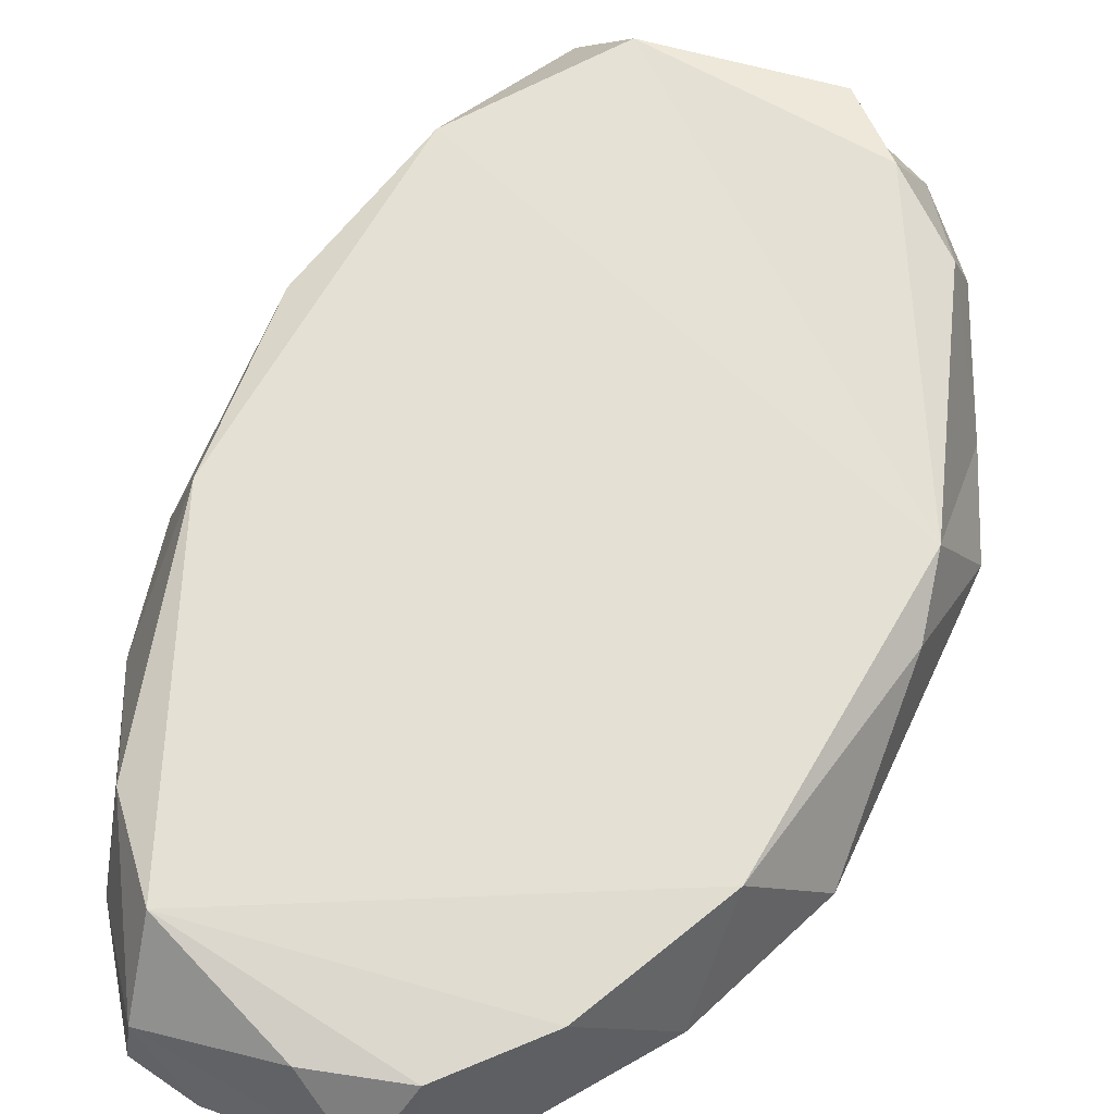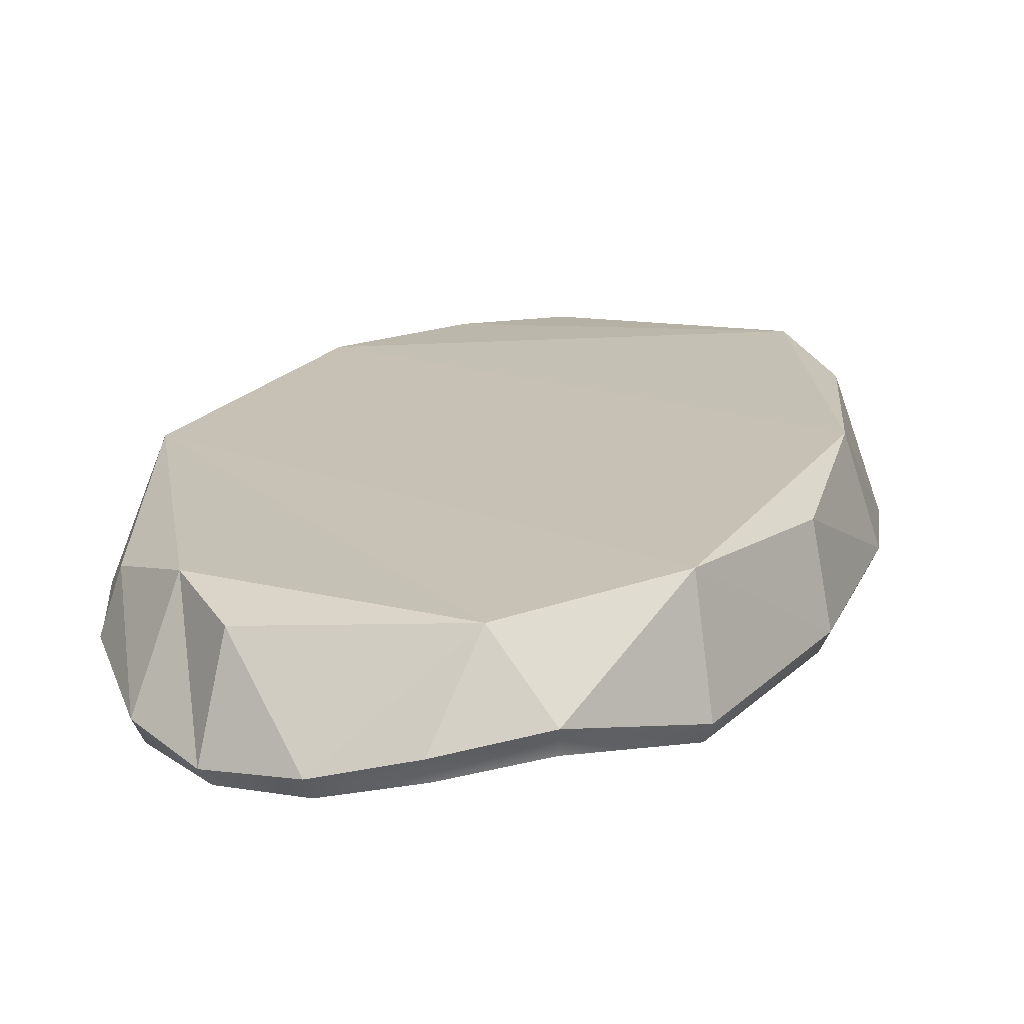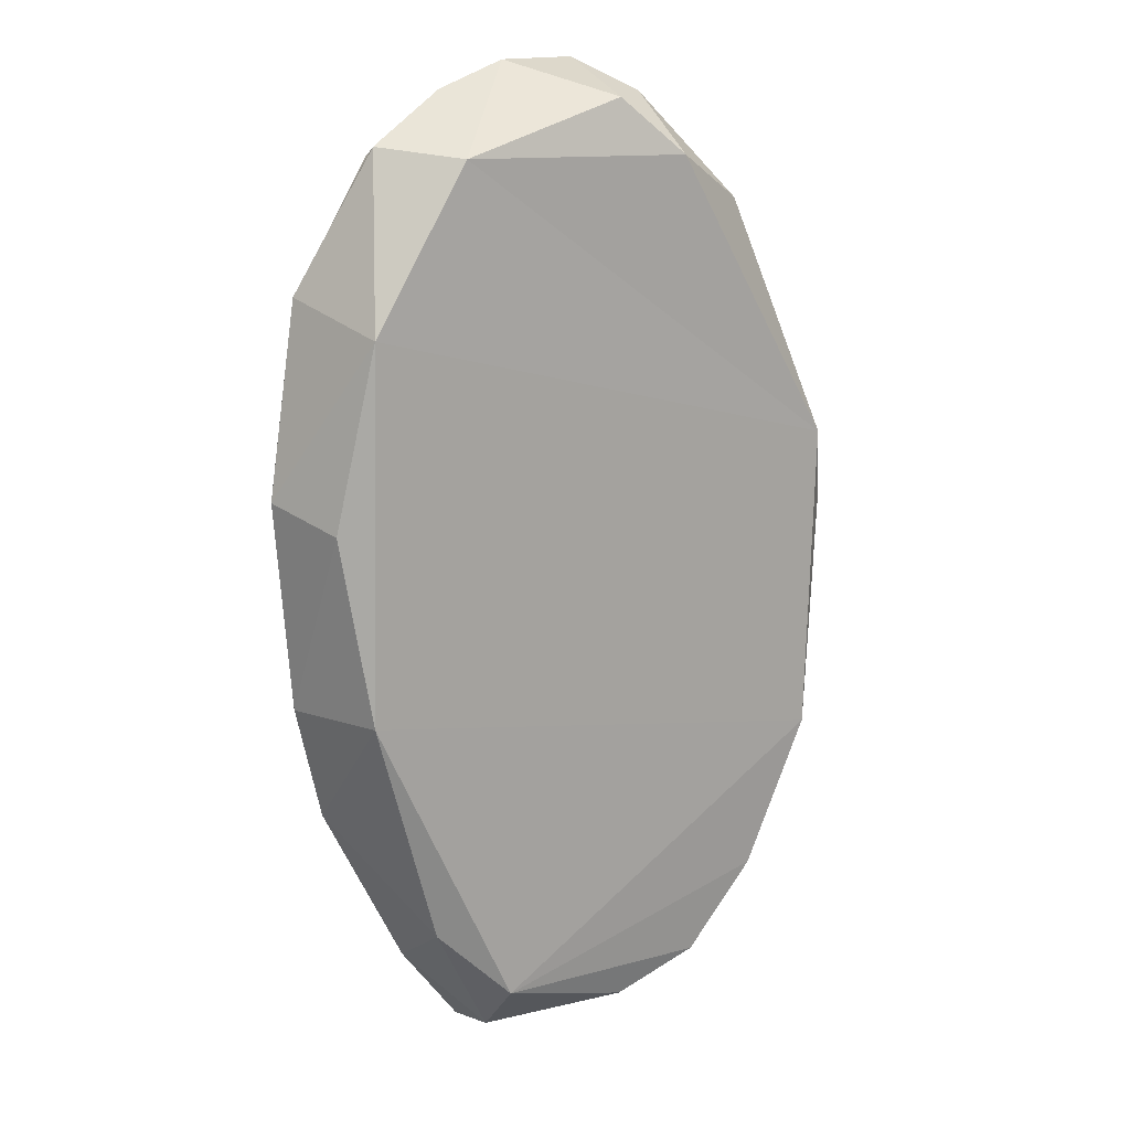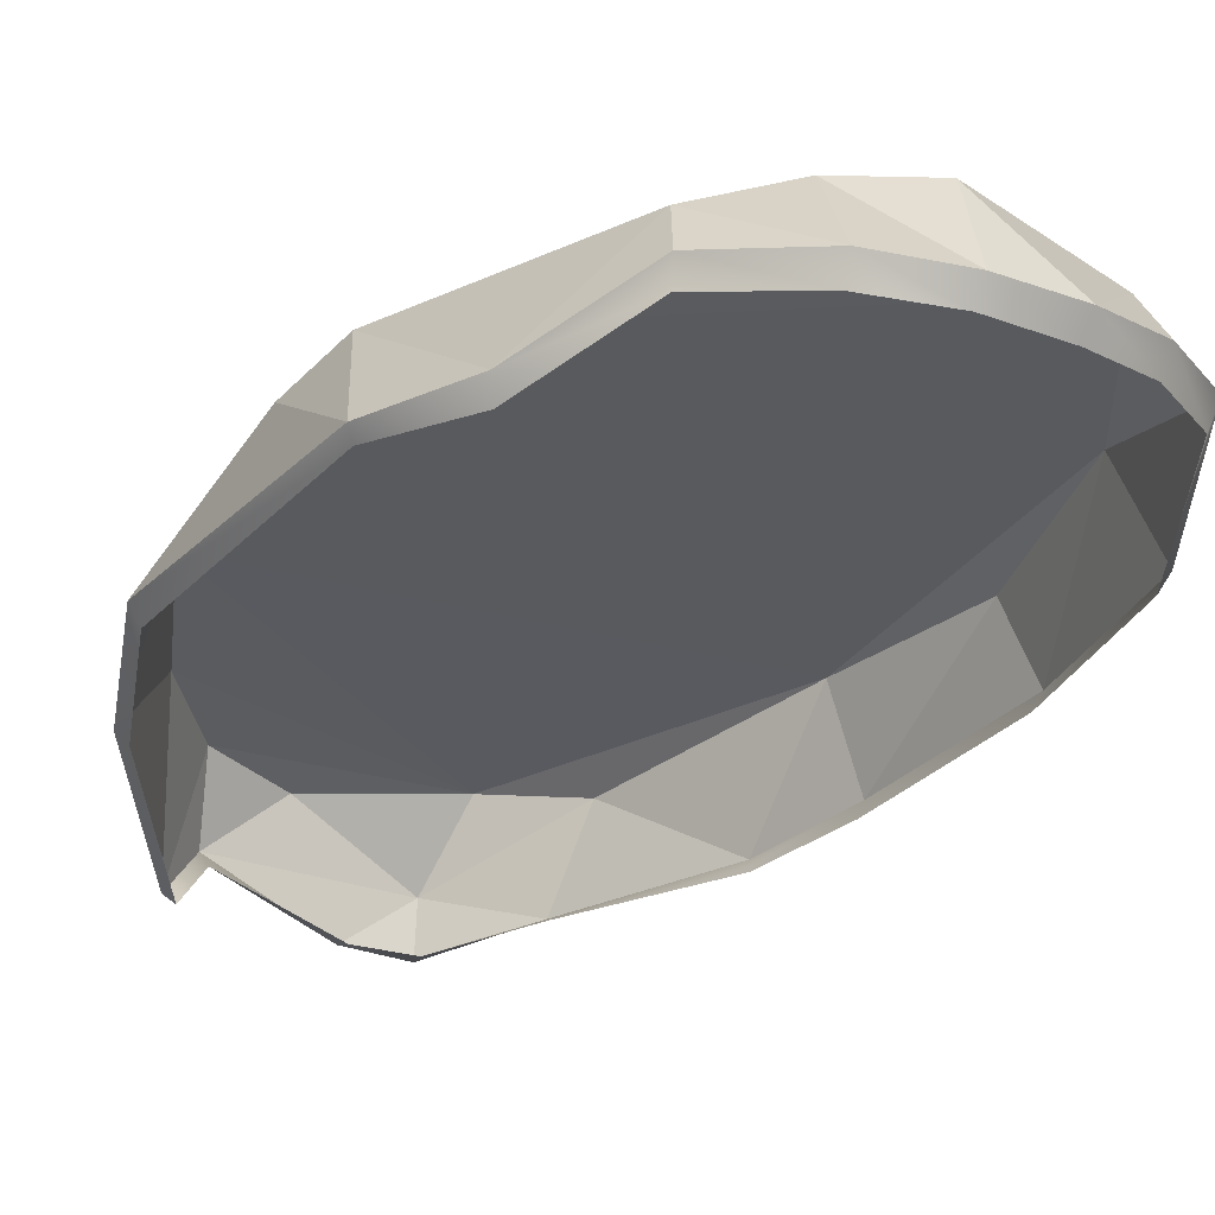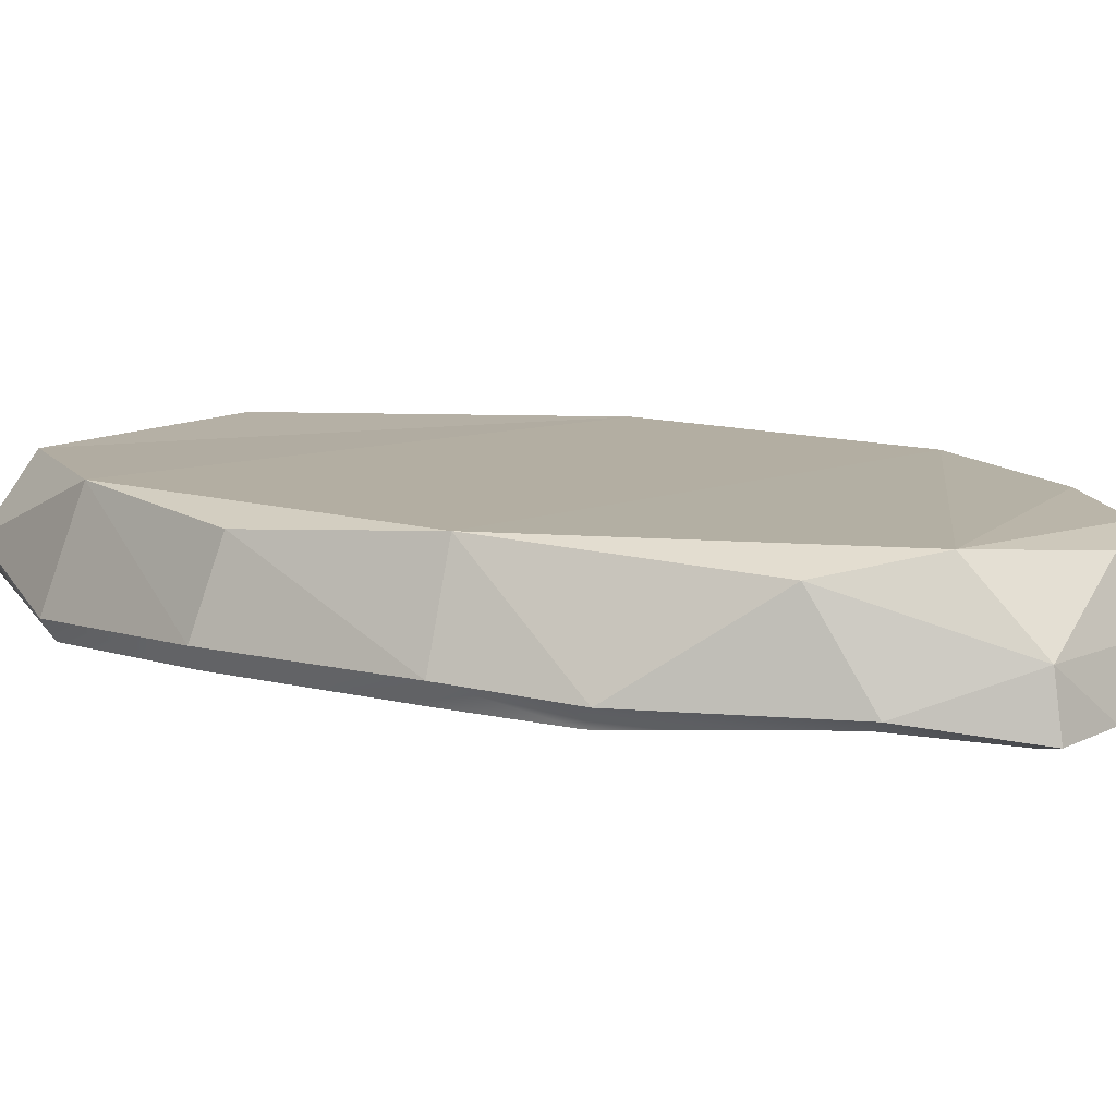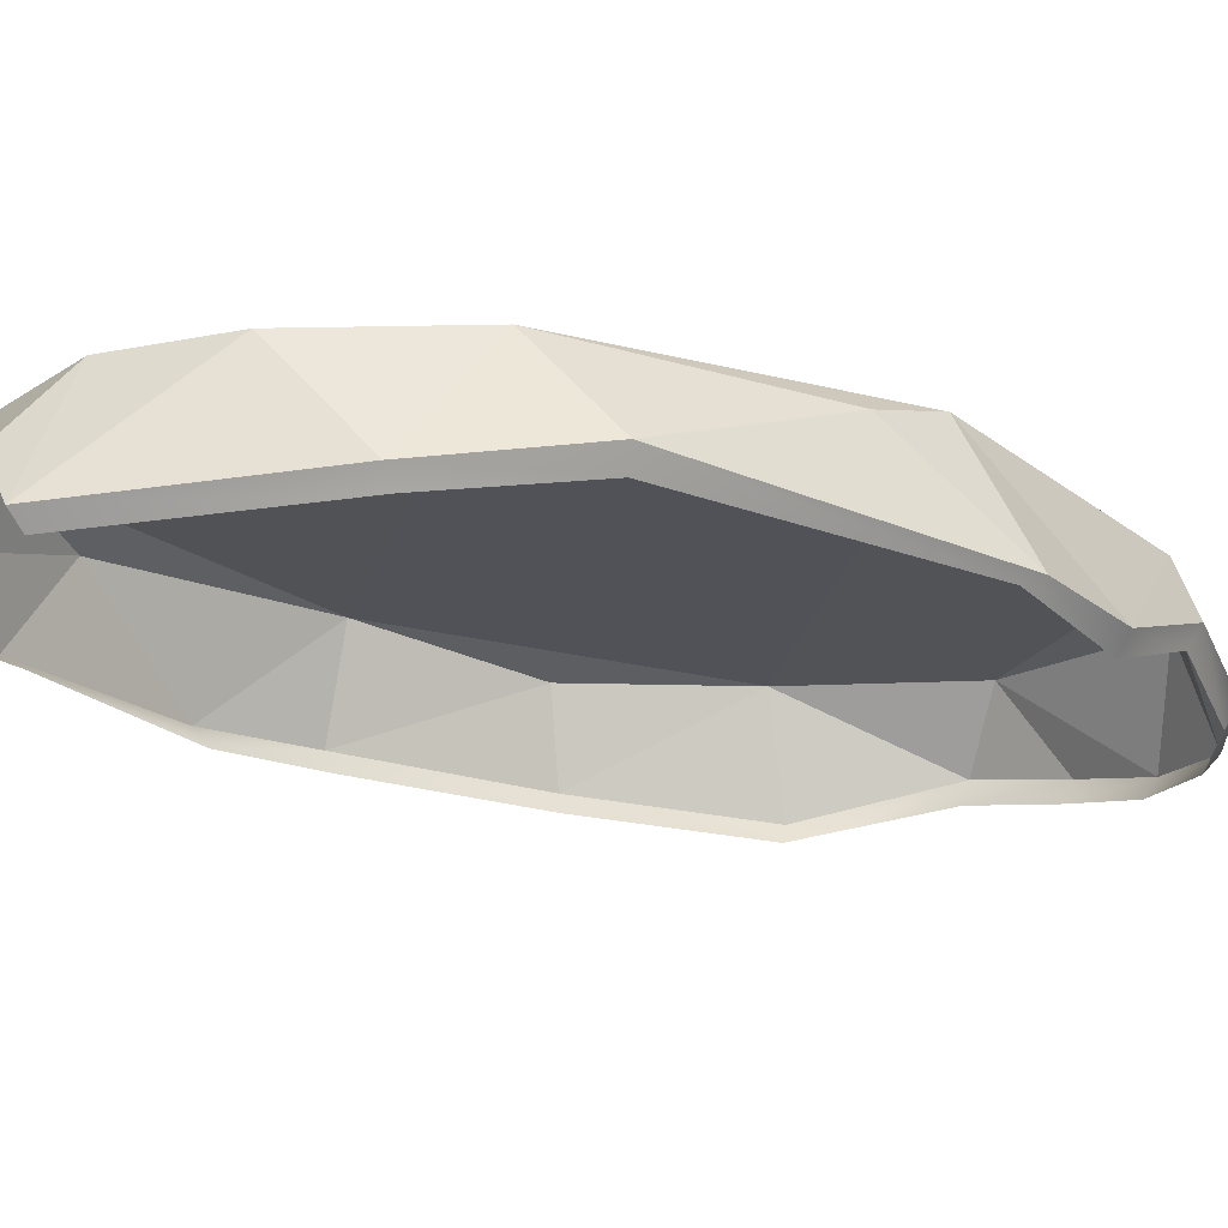
<metadata>
{"format":"obj","ext":"obj","renderer":"f3d","projection":"perspective","resolution":1024,"background":"white","views":[{"elev":65.5,"azim":-151.9,"up":"+Y"},{"elev":18.4,"azim":22.3,"up":"+Y"},{"elev":15.8,"azim":146.0,"up":"+Z"},{"elev":-31.8,"azim":-30.7,"up":"+Y"},{"elev":11.0,"azim":126.4,"up":"+Y"},{"elev":-21.4,"azim":-116.0,"up":"+Y"}]}
</metadata>
<code>
o Mechanic_island.002
v -153.5 21.2 -22.42
v -159 17.22 18.64
v -155.4 21 31.13
v -92.16 -0.5945 -72.82
v -103.7 -0.1084 -74.18
v -92.7 8.798 -71.13
v -92.7 8.798 -71.13
v -79.47 2.617 -56.6
v -92.16 -0.5945 -72.82
v -83.76 20.48 82.47
v -73.64 9.164 84.04
v -66.66 20.93 55.95
v -83.76 20.48 82.47
v -101.3 3.057 96.13
v -87.35 6.329 92.15
v -83.76 20.48 82.47
v -114 18.57 90.56
v -101.3 3.057 96.13
v -83.76 20.48 82.47
v -87.35 6.329 92.15
v -73.64 9.164 84.04
v -62.34 2.532 60.72
v -56.43 4.234 28.49
v -66.66 20.93 55.95
v -56.43 4.234 28.49
v -60.29 18.65 25.41
v -66.66 20.93 55.95
v -60.29 18.65 25.41
v -59.25 4.266 -6.928
v -64.89 21.21 -6.468
v -56.43 4.234 28.49
v -59.25 4.266 -6.928
v -60.29 18.65 25.41
v -162.9 5.75 -12.85
v -159 17.22 18.64
v -153.5 21.2 -22.42
v -66.66 20.93 55.95
v -64.89 21.21 -6.468
v -155.4 21 31.13
v -64.89 21.21 -6.468
v -90.19 21.15 -59.6
v -153.5 21.2 -22.42
v -60.29 18.65 25.41
v -64.89 21.21 -6.468
v -66.66 20.93 55.95
v -64.89 21.21 -6.468
v -77.51 18.06 -46.9
v -90.19 21.15 -59.6
v -77.51 18.06 -46.9
v -64.89 21.21 -6.468
v -64.48 2.936 -27.08
v -77.51 18.06 -46.9
v -64.48 2.936 -27.08
v -79.47 2.617 -56.6
v -77.51 18.06 -46.9
v -79.47 2.617 -56.6
v -92.7 8.798 -71.13
v -59.25 4.266 -6.928
v -64.48 2.936 -27.08
v -64.89 21.21 -6.468
v -103.7 -0.1084 -74.18
v -126.6 7.797 -72.16
v -92.7 8.798 -71.13
v -153.5 21.2 -22.42
v -90.19 21.15 -59.6
v -142.5 20.03 -48.06
v -155.4 21 31.13
v -159.8 0.9913 40.39
v -151.5 0.4375 57.38
v -155.4 21 31.13
v -159 17.22 18.64
v -159.8 0.9913 40.39
v -159 17.22 18.64
v -162.9 5.75 -12.85
v -159.8 0.9913 40.39
v -101.3 3.057 96.13
v -114 18.57 90.56
v -115.4 2.014 96.11
v -73.64 9.164 84.04
v -62.34 2.532 60.72
v -66.66 20.93 55.95
v -155.4 21 31.13
v -83.76 20.48 82.47
v -66.66 20.93 55.95
v -125.4 20.95 81
v -83.76 20.48 82.47
v -155.4 21 31.13
v -125.4 20.95 81
v -114 18.57 90.56
v -83.76 20.48 82.47
v -115.4 2.014 96.11
v -114 18.57 90.56
v -125.4 20.95 81
v -125.4 20.95 81
v -127.8 4.198 90.17
v -115.4 2.014 96.11
v -138.6 17.09 72.88
v -127.8 4.198 90.17
v -125.4 20.95 81
v -155.4 21 31.13
v -138.6 17.09 72.88
v -125.4 20.95 81
v -138.6 17.09 72.88
v -140.3 8.184 75.98
v -127.8 4.198 90.17
v -153.9 2.17 -37.17
v -162.9 5.75 -12.85
v -153.5 21.2 -22.42
v -151.5 0.4375 57.38
v -138.6 17.09 72.88
v -155.4 21 31.13
v -151.5 0.4375 57.38
v -140.3 8.184 75.98
v -138.6 17.09 72.88
v -155.4 21 31.13
v -64.89 21.21 -6.468
v -153.5 21.2 -22.42
v -77.51 18.06 -46.9
v -92.7 8.798 -71.13
v -90.19 21.15 -59.6
v -90.19 21.15 -59.6
v -115.2 18.06 -67.65
v -130.4 19.06 -62.51
v -130.4 19.06 -62.51
v -142.5 20.03 -48.06
v -90.19 21.15 -59.6
v -92.7 8.798 -71.13
v -115.2 18.06 -67.65
v -90.19 21.15 -59.6
v -115.2 18.06 -67.65
v -126.6 7.797 -72.16
v -130.4 19.06 -62.51
v -130.4 19.06 -62.51
v -132.3 -0.8015 -70.7
v -142.5 20.03 -48.06
v -132.3 -0.8015 -70.7
v -153.9 2.17 -37.17
v -142.5 20.03 -48.06
v -142.5 20.03 -48.06
v -153.9 2.17 -37.17
v -153.5 21.2 -22.42
v -126.6 7.797 -72.16
v -132.3 -0.8015 -70.7
v -130.4 19.06 -62.51
v -92.7 8.798 -71.13
v -126.6 7.797 -72.16
v -115.2 18.06 -67.65
v -92.86 -1.313 -69.21
v -103.7 -1.45 -70.59
v -103.7 -0.1084 -74.18
v -92.16 -0.5945 -72.82
v -80.82 0.9422 -54.02
v -79.47 2.617 -56.6
v -101.5 -0.5695 93.35
v -87.71 2.298 89.67
v -87.35 6.329 92.15
v -101.3 3.057 96.13
v -74.62 4.795 82.05
v -73.64 9.164 84.04
v -63.93 -0.7376 59.35
v -58.15 0.8427 27.9
v -56.43 4.234 28.49
v -62.34 2.532 60.72
v -60.87 0.7035 -6.377
v -59.25 4.266 -6.928
v -65.84 -0.2199 -25.08
v -64.48 2.936 -27.08
v -126.2 4.302 -69.25
v -126.6 7.797 -72.16
v -157.8 0.01921 37.87
v -150.2 -3.27 55.8
v -151.5 0.4375 57.38
v -159.8 0.9913 40.39
v -161 2.187 -12.38
v -162.9 5.75 -12.85
v -115.1 -1.219 93.18
v -115.4 2.014 96.11
v -127.3 0.2208 87.82
v -127.8 4.198 90.17
v -139.3 4.556 73.94
v -140.3 8.184 75.98
v -152.5 -0.5967 -35.03
v -153.9 2.17 -37.17
v -131 -3.298 -68.07
v -132.3 -0.8015 -70.7
v -131 -3.298 -68.07
v -132.3 -0.8015 -70.7
f 1 2 3
f 4 5 6
f 7 8 9
f 10 11 12
f 13 14 15
f 16 17 18
f 19 20 21
f 22 23 24
f 25 26 27
f 28 29 30
f 31 32 33
f 34 35 36
f 37 38 39
f 40 41 42
f 43 44 45
f 46 47 48
f 49 50 51
f 52 53 54
f 55 56 57
f 58 59 60
f 61 62 63
f 64 65 66
f 67 68 69
f 70 71 72
f 73 74 75
f 76 77 78
f 79 80 81
f 82 83 84
f 85 86 87
f 88 89 90
f 91 92 93
f 94 95 96
f 97 98 99
f 100 101 102
f 103 104 105
f 106 107 108
f 109 110 111
f 112 113 114
f 115 116 117
f 118 119 120
f 121 122 123
f 124 125 126
f 127 128 129
f 130 131 132
f 133 134 135
f 136 137 138
f 139 140 141
f 142 143 144
f 145 146 147
f 151 148 149
f 149 150 151
f 153 152 148
f 148 151 153
f 157 154 155
f 155 156 157
f 156 155 158
f 158 159 156
f 163 160 161
f 161 162 163
f 162 161 164
f 164 165 162
f 167 166 152
f 152 153 167
f 165 164 166
f 166 167 165
f 150 149 168
f 168 169 150
f 173 170 171
f 171 172 173
f 175 174 170
f 170 173 175
f 177 176 154
f 154 157 177
f 159 158 160
f 160 163 159
f 179 178 176
f 176 177 179
f 181 180 178
f 178 179 181
f 183 182 174
f 174 175 183
f 172 171 180
f 180 181 172
f 185 184 182
f 182 183 185
f 169 168 186
f 186 187 169

</code>
